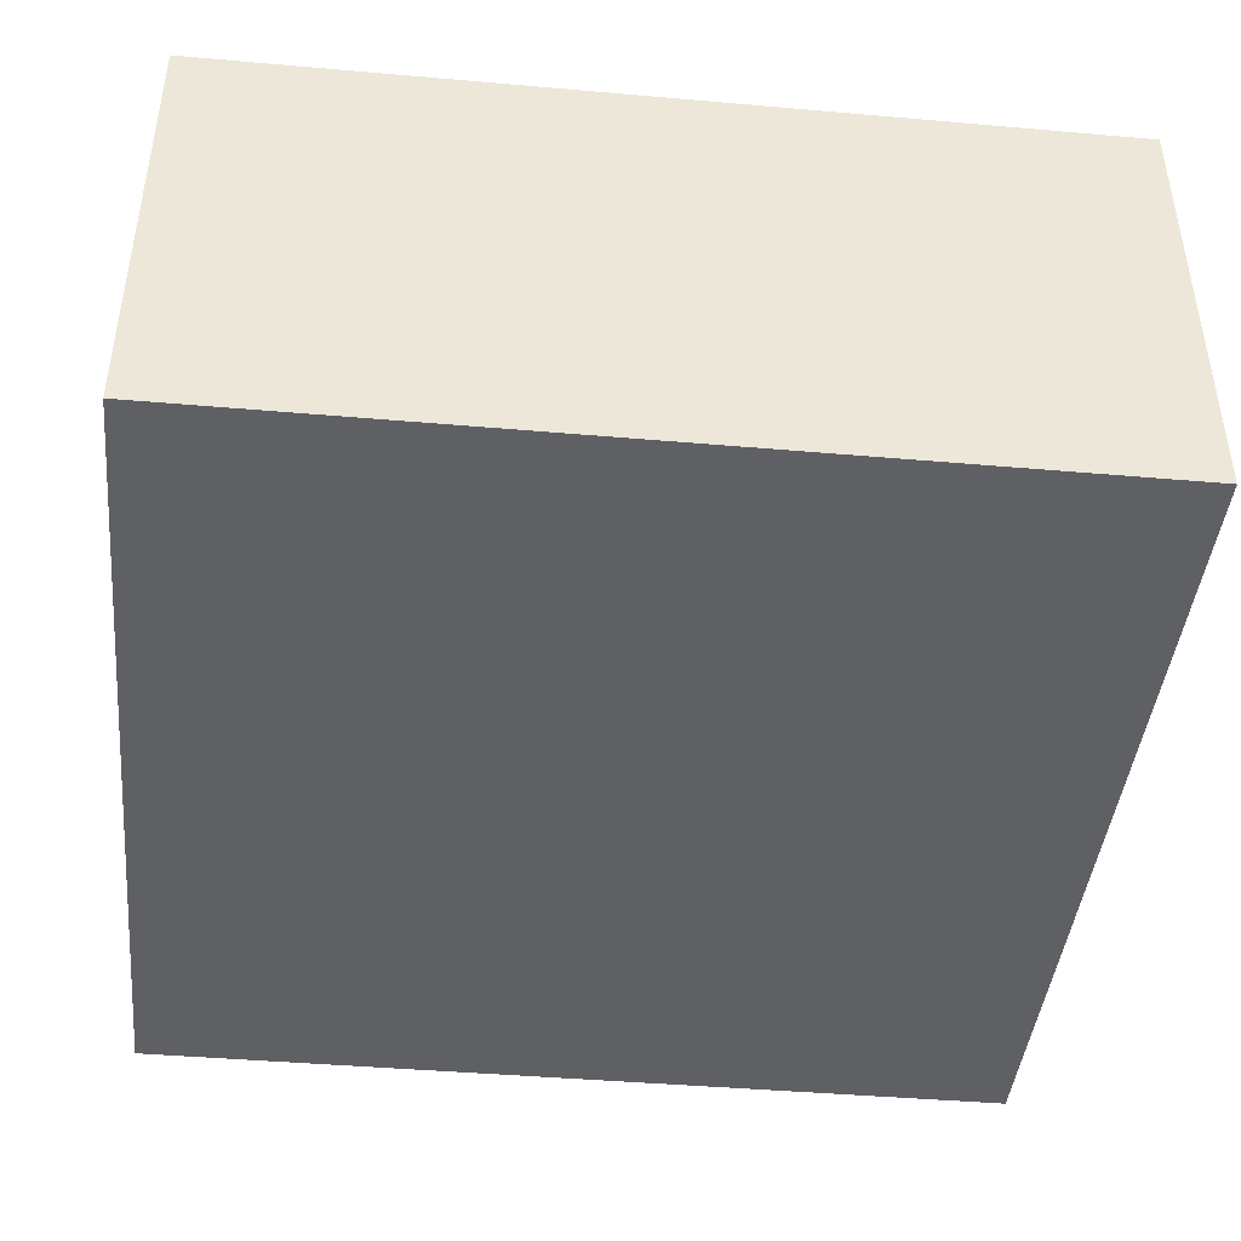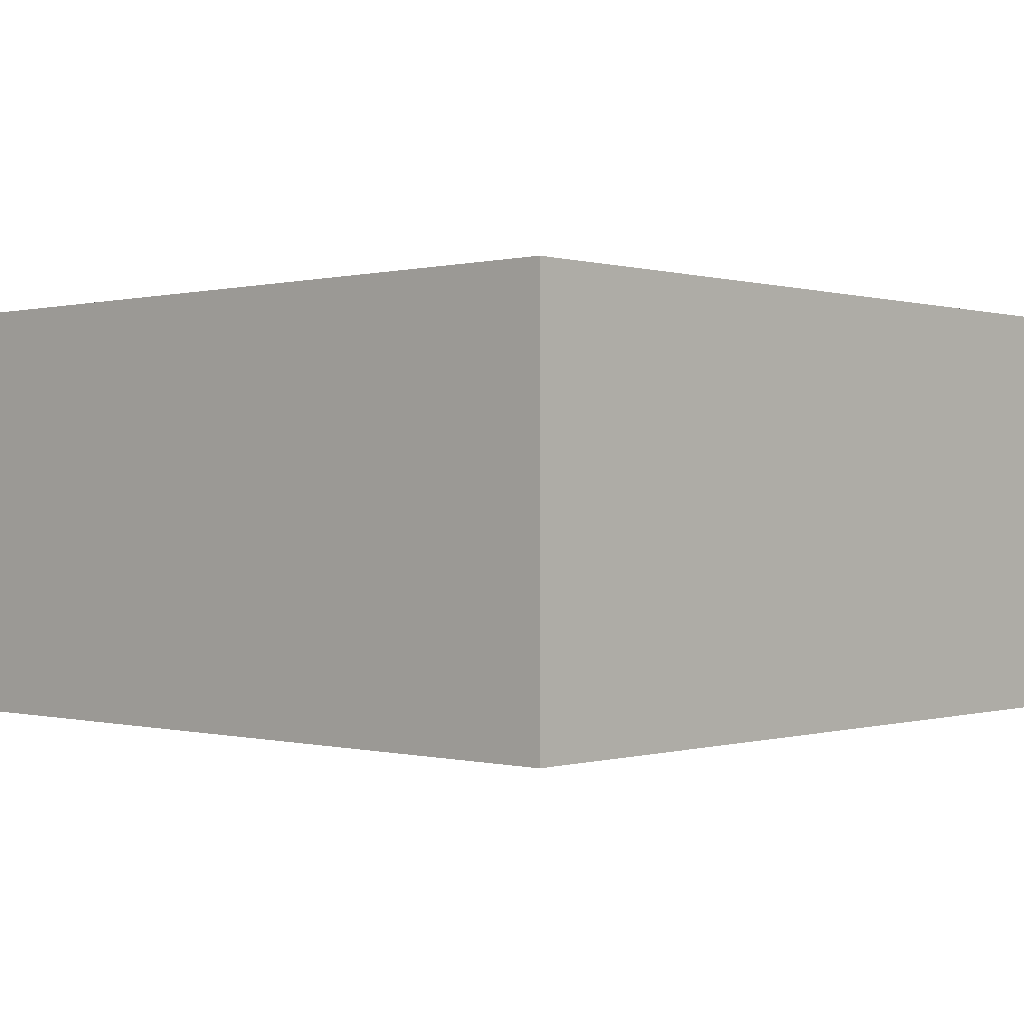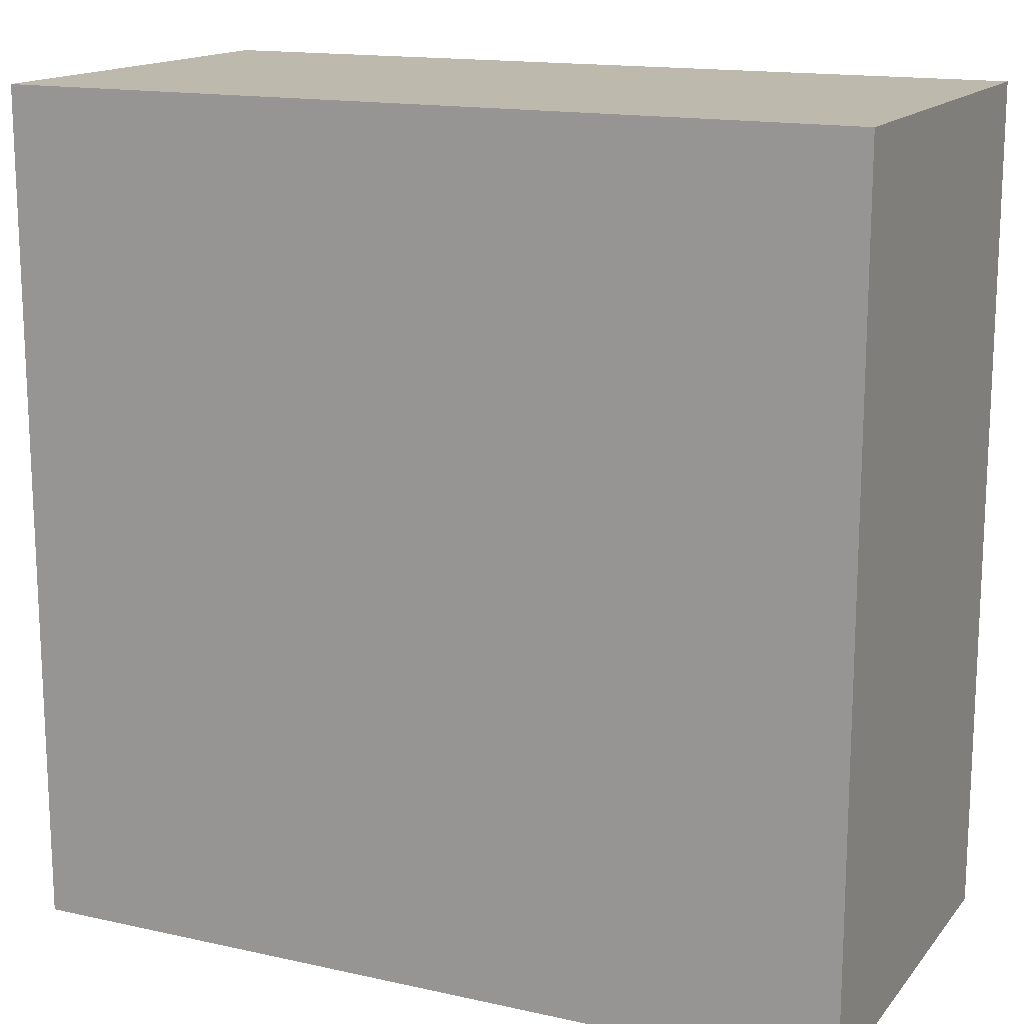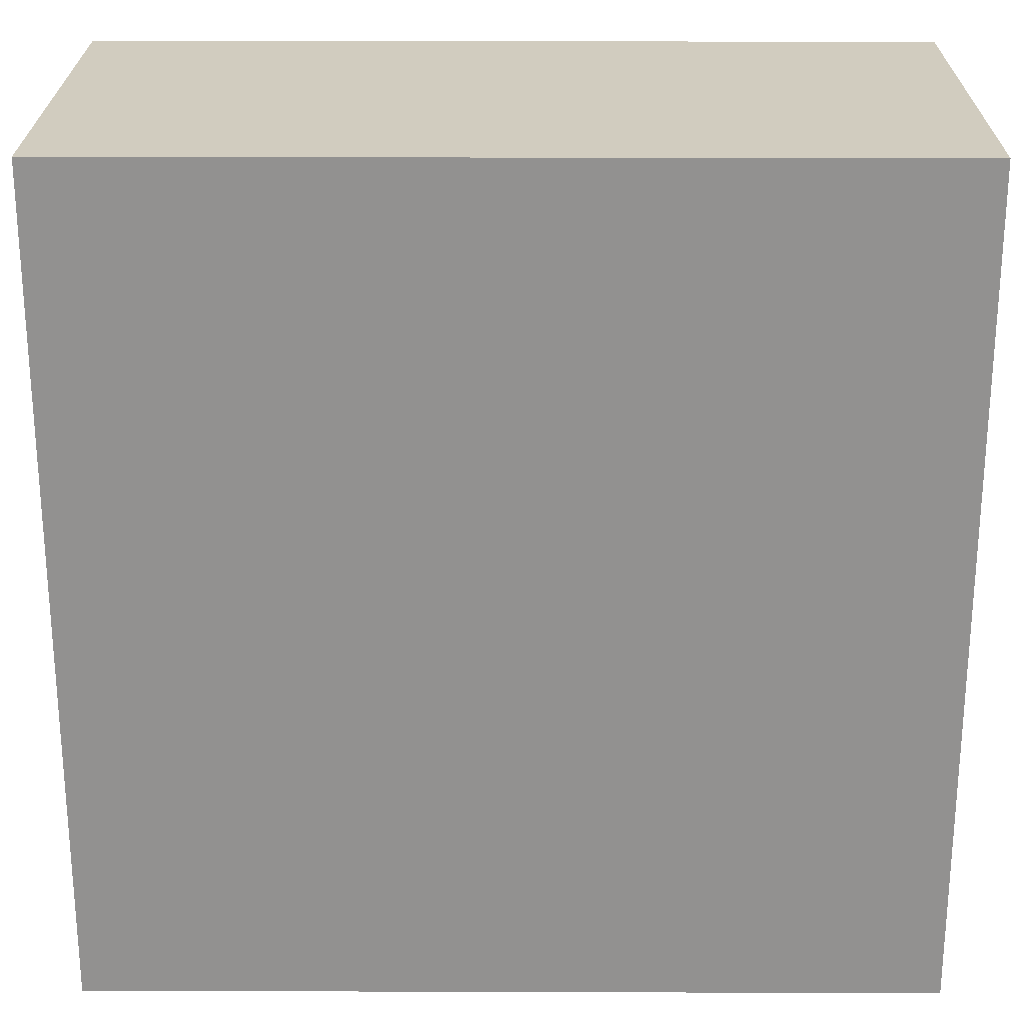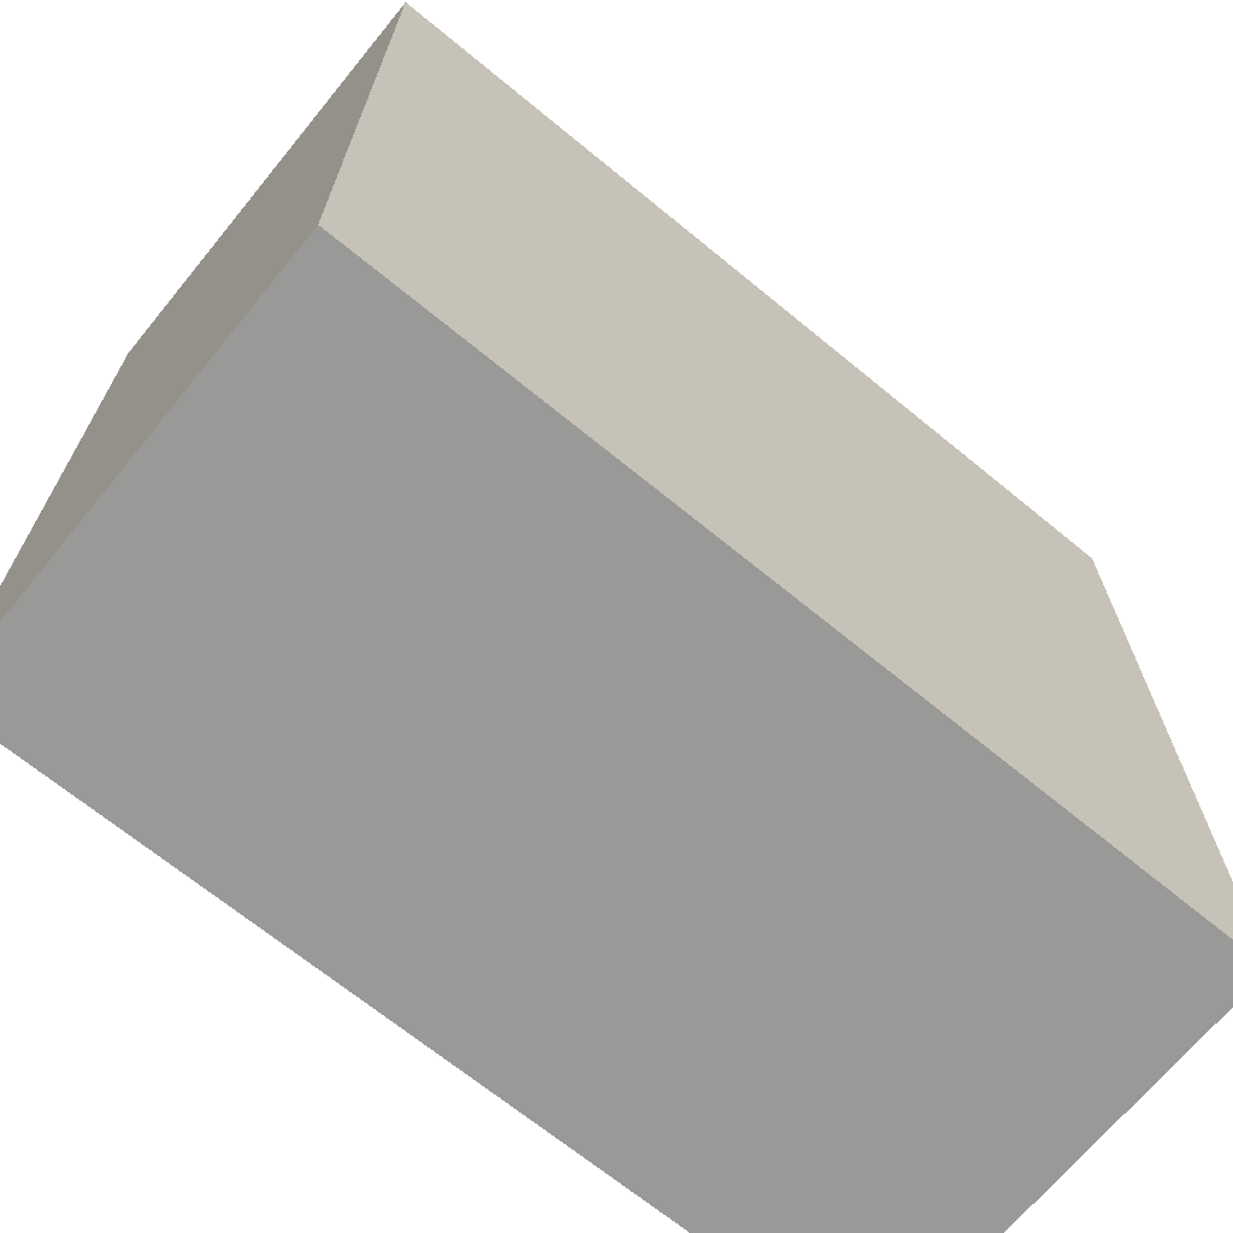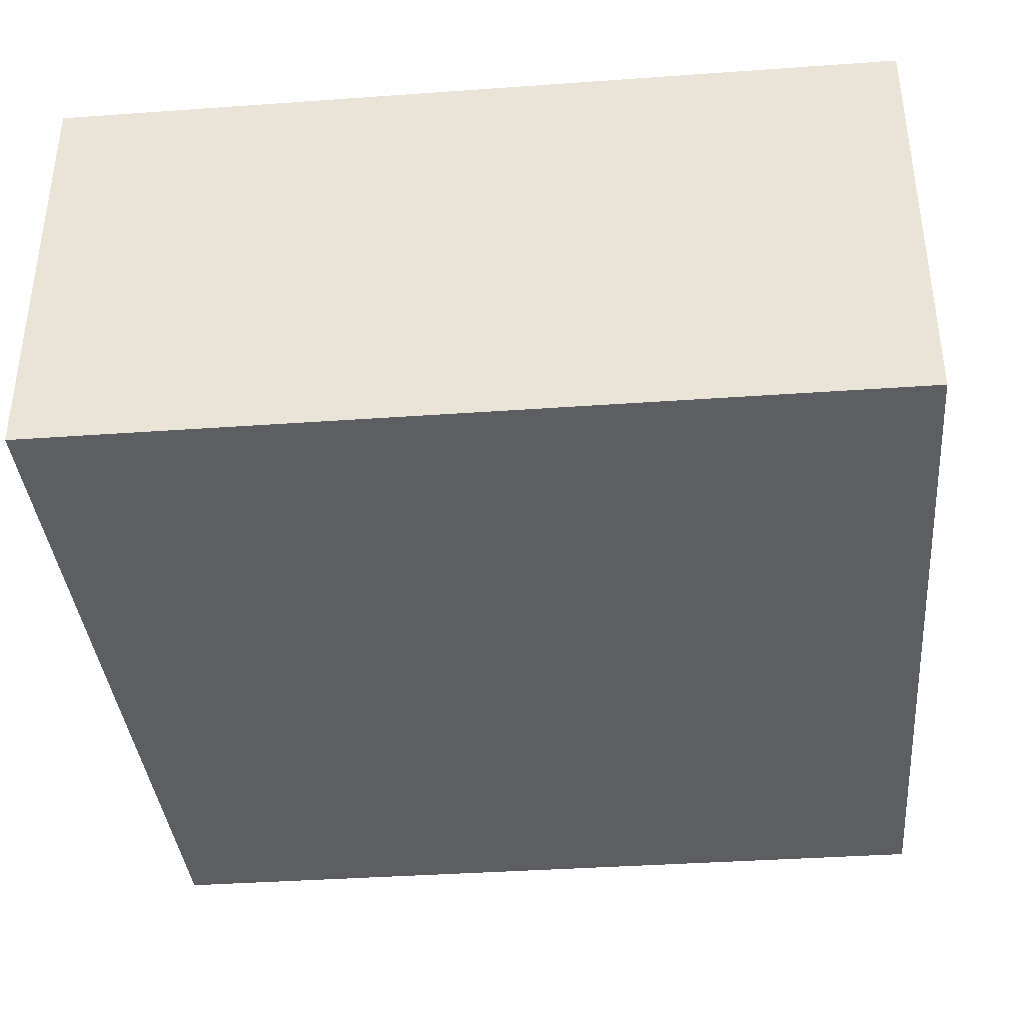
<metadata>
{"format":"obj","ext":"obj","renderer":"f3d","projection":"perspective","resolution":1024,"background":"white","views":[{"elev":-43.2,"azim":-5.9,"up":"+Y"},{"elev":0.0,"azim":-137.2,"up":"+Y"},{"elev":15.3,"azim":-154.8,"up":"+Z"},{"elev":23.9,"azim":0.3,"up":"+Z"},{"elev":-68.8,"azim":140.6,"up":"+Z"},{"elev":-37.7,"azim":95.2,"up":"+Y"}]}
</metadata>
<code>
o Cube
v 10.32 -0.1014 -10.32
v 10.32 -0.1014 10.32
v -10.32 -0.1014 10.32
v -10.32 -0.1014 -10.32
v 10.32 10.32 -10.32
v 10.32 10.32 10.32
v -10.32 10.32 10.32
v -10.32 10.32 -10.32
f 1 2 3
f 8 7 6
f 5 6 2
f 6 7 3
f 7 8 4
f 1 4 8
f 4 1 3
f 5 8 6
f 1 5 2
f 2 6 3
f 3 7 4
f 5 1 8

</code>
